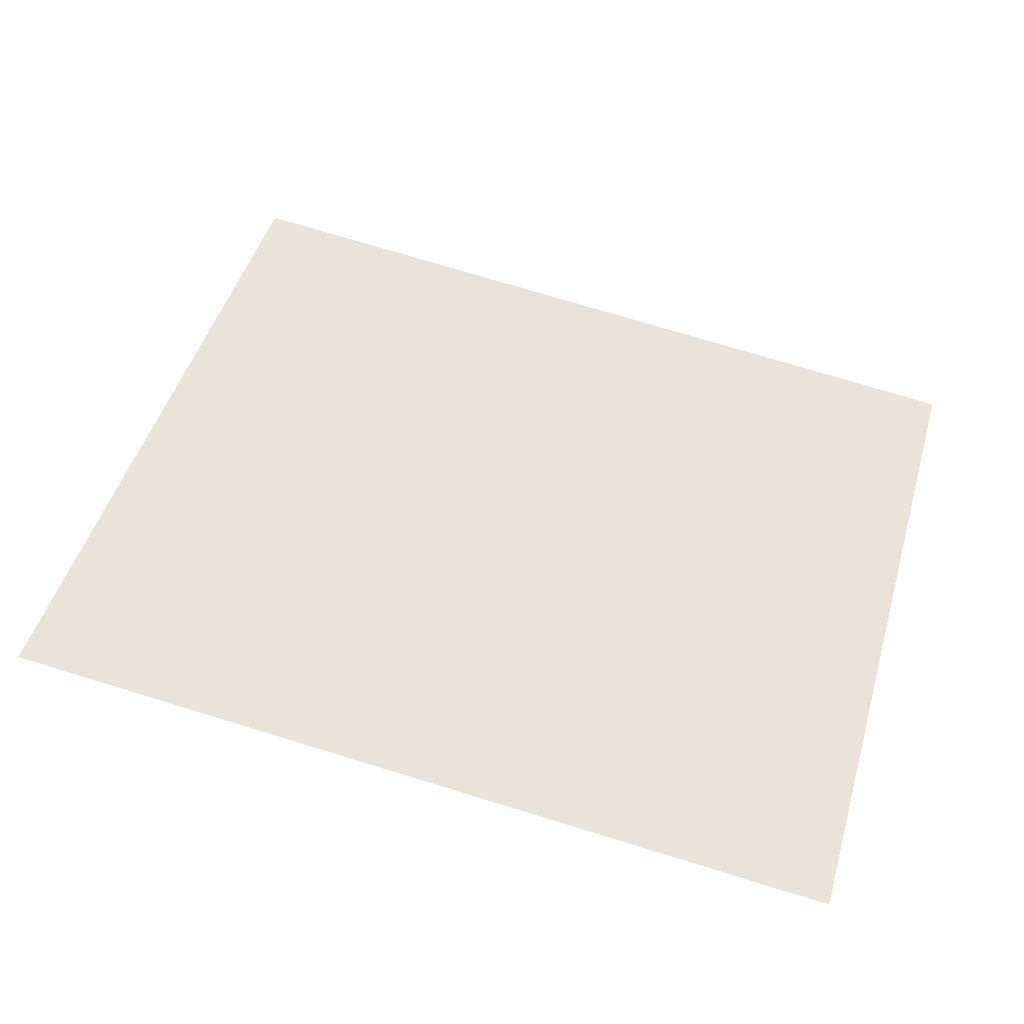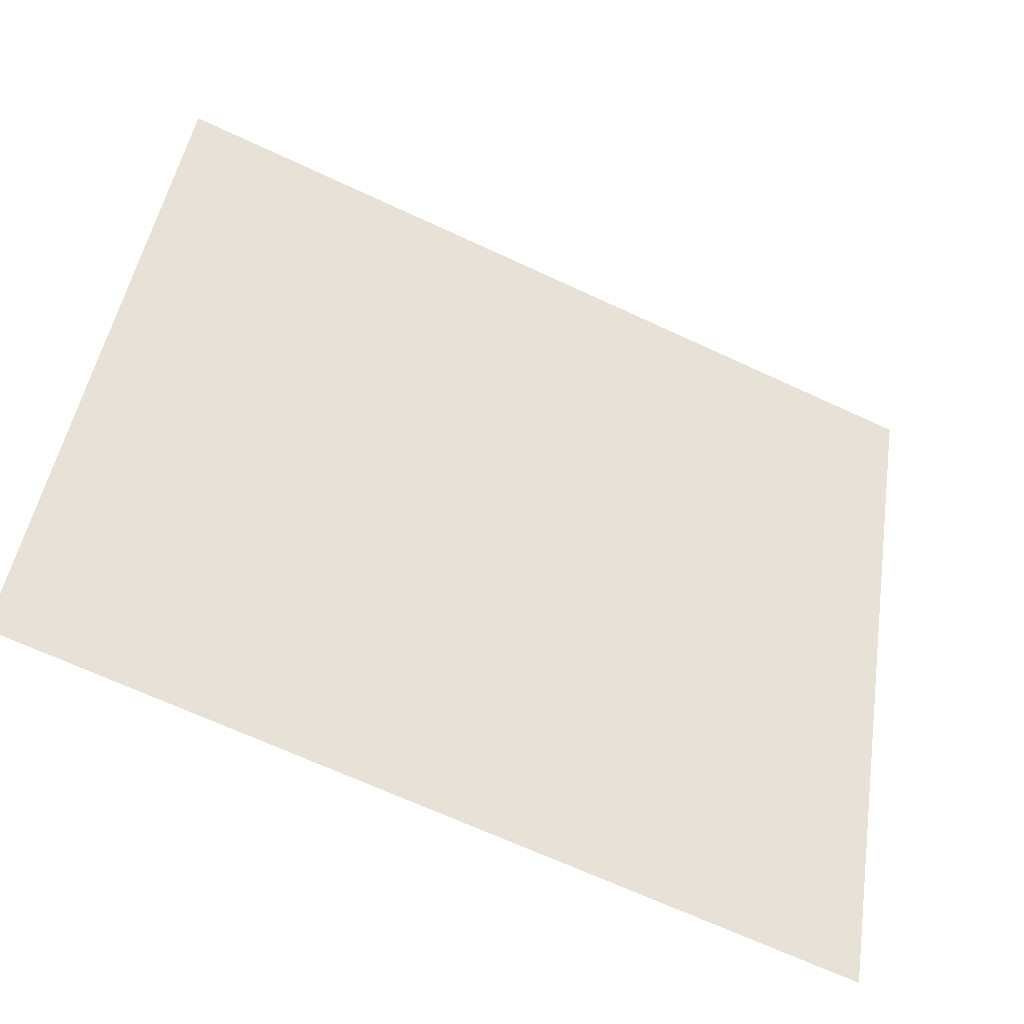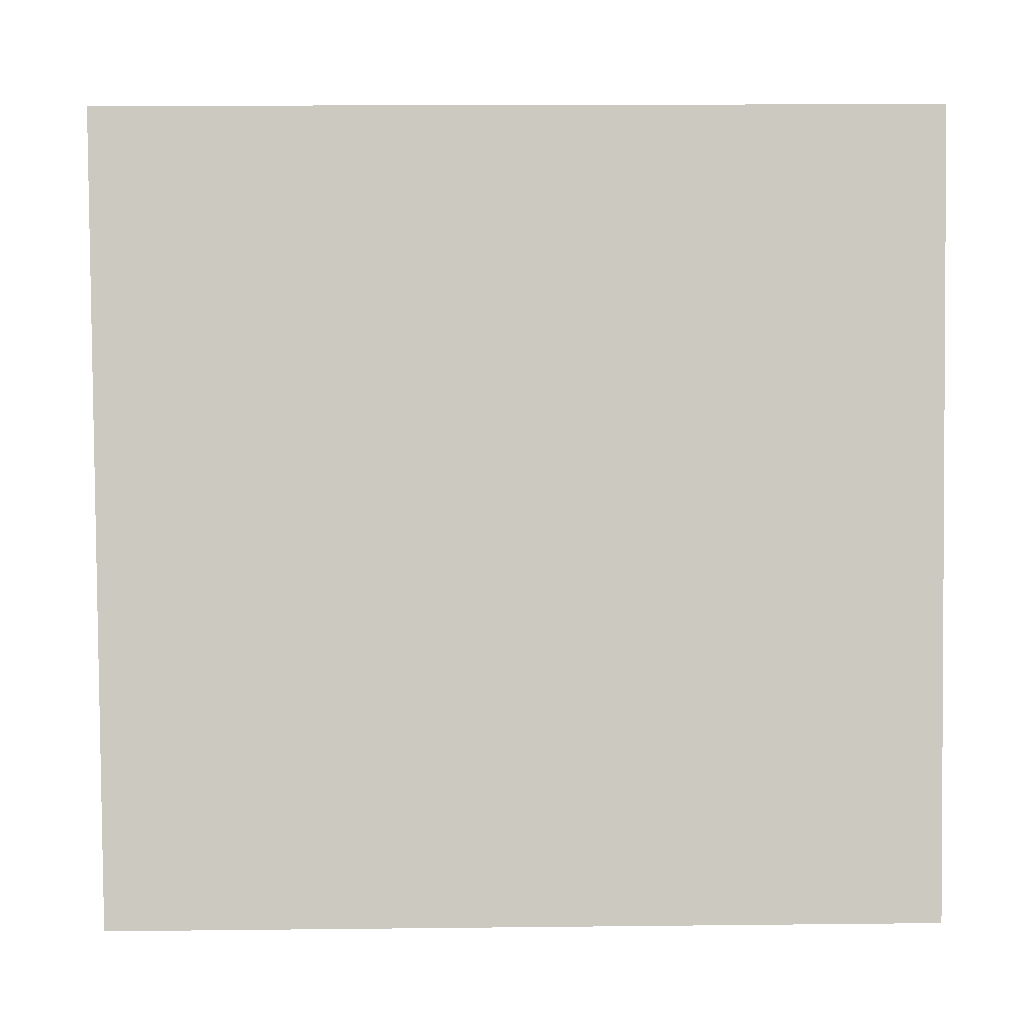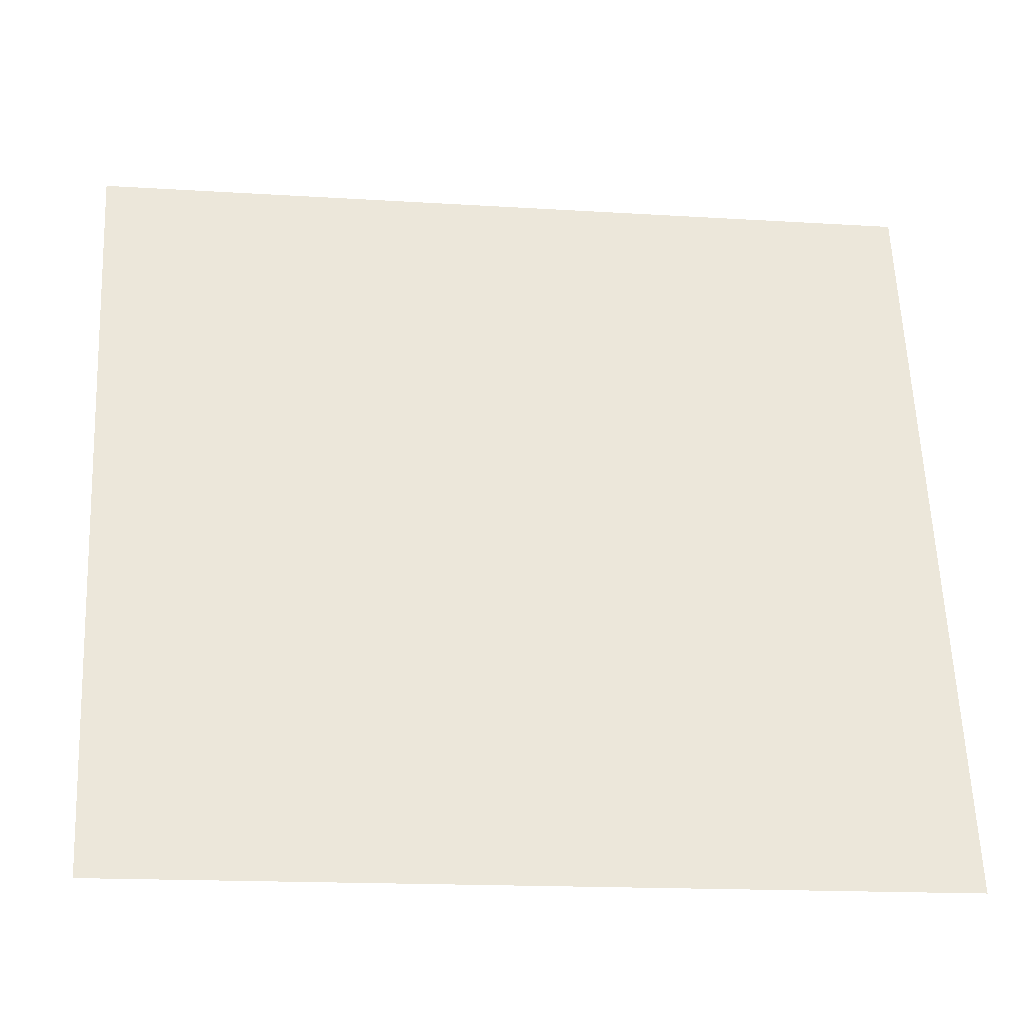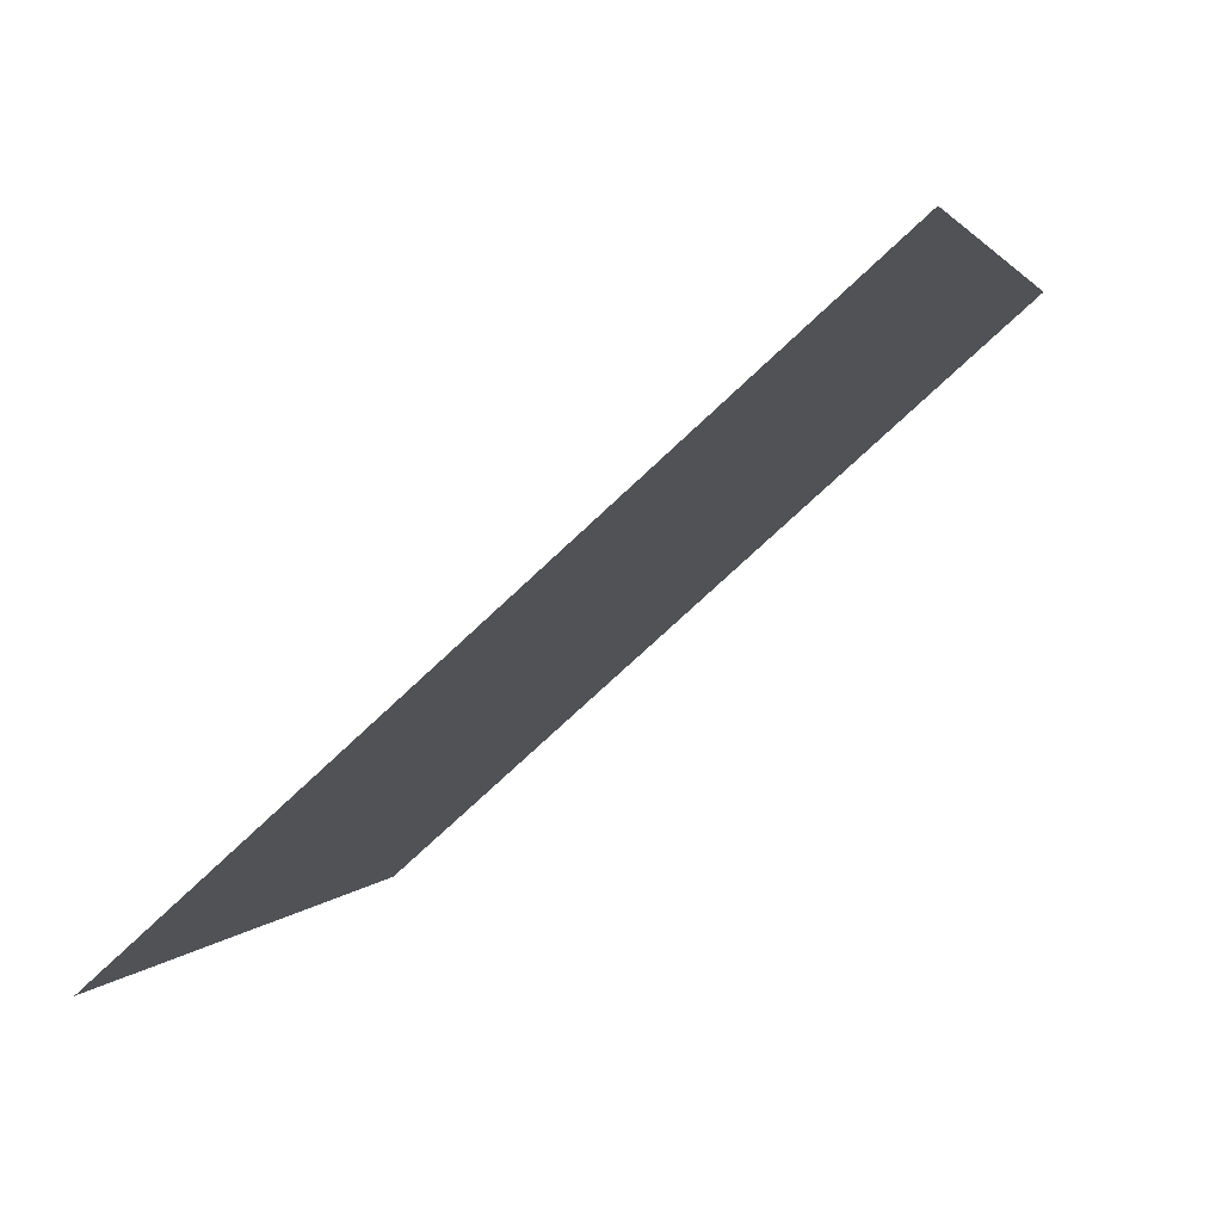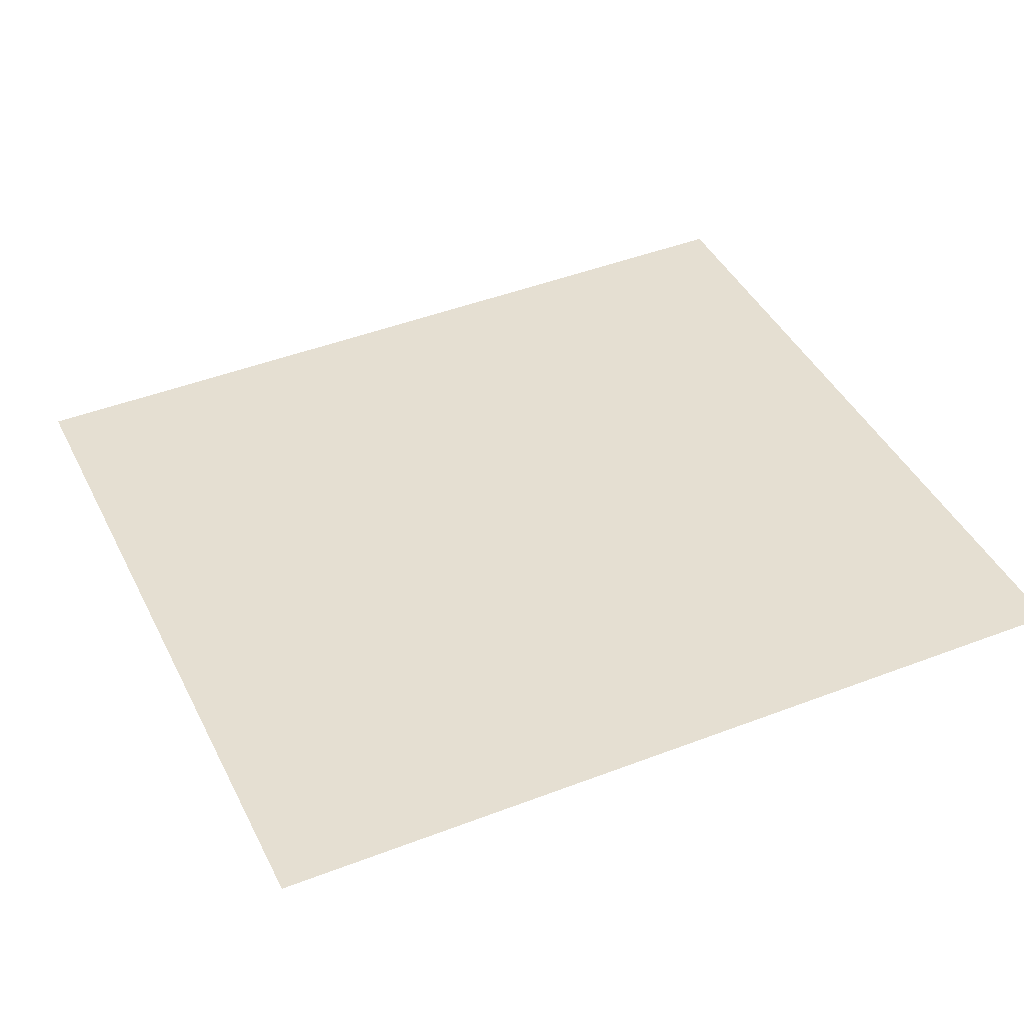
<metadata>
{"format":"obj","ext":"obj","renderer":"f3d","projection":"perspective","resolution":1024,"background":"white","views":[{"elev":59.6,"azim":16.5,"up":"+Z"},{"elev":-67.0,"azim":159.0,"up":"+Y"},{"elev":15.7,"azim":2.8,"up":"+Y"},{"elev":-16.6,"azim":-3.2,"up":"+Y"},{"elev":-74.6,"azim":47.3,"up":"+Y"},{"elev":58.0,"azim":-22.8,"up":"+Z"}]}
</metadata>
<code>
o n
v -0.1349 0.7738 -0.9383
v -0.129 0.6523 -0.8974
v -0 0.7738 -0.9479
v -0 0.6523 -0.9067
f 4 1 2
f 4 3 1

</code>
